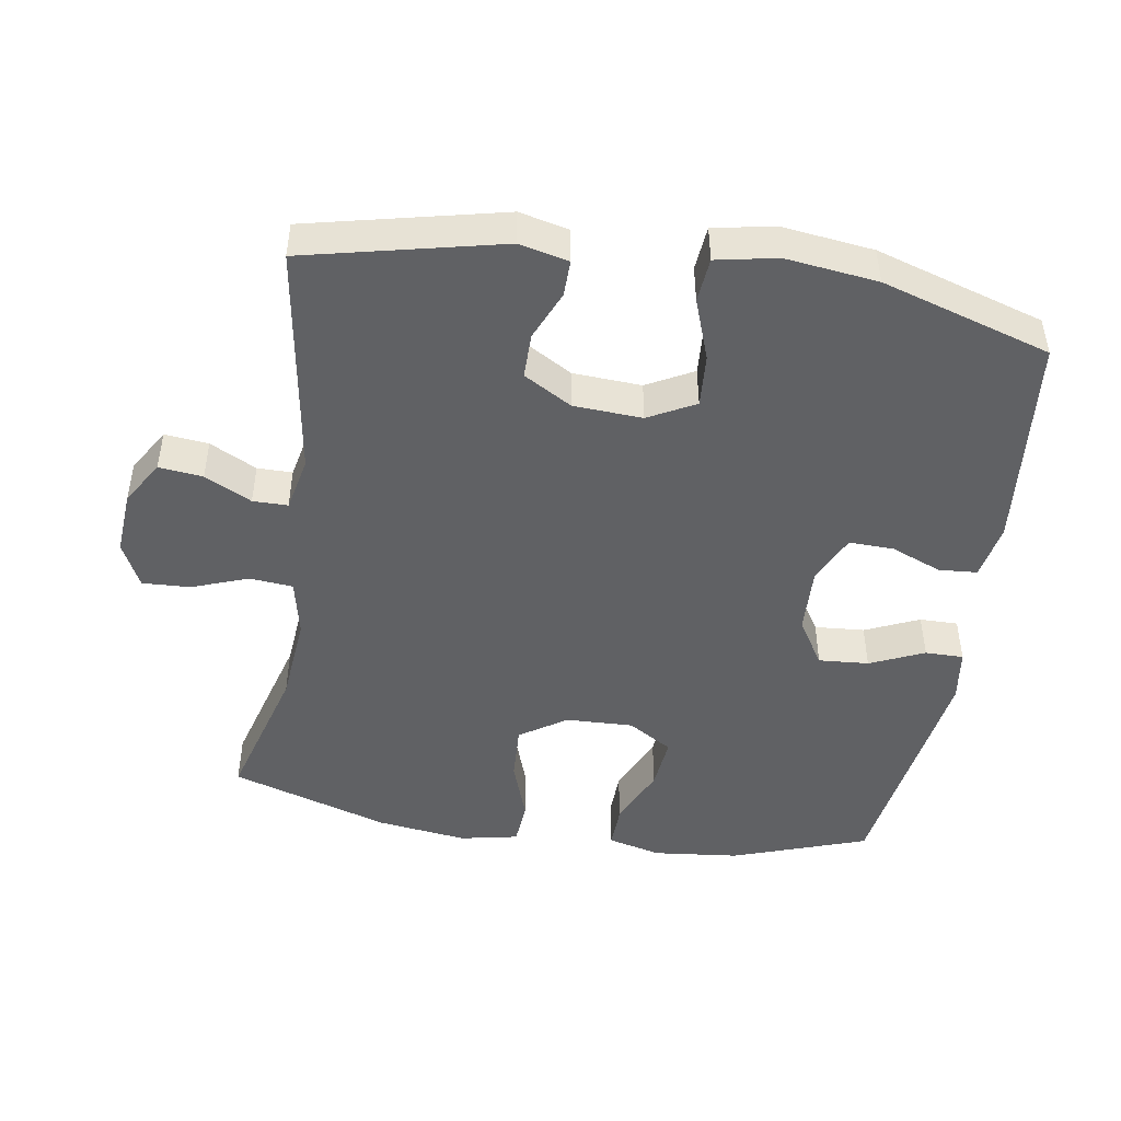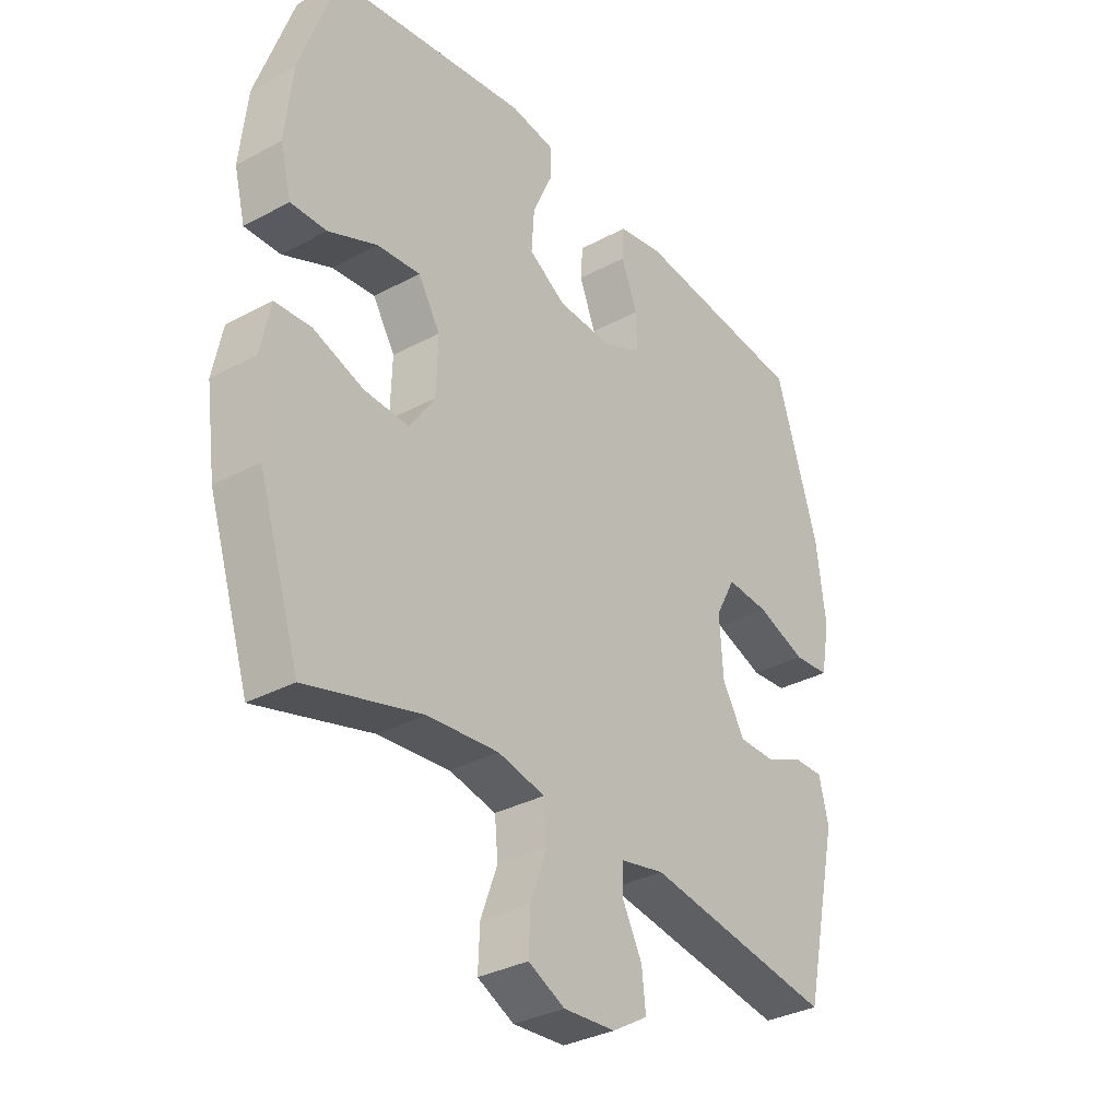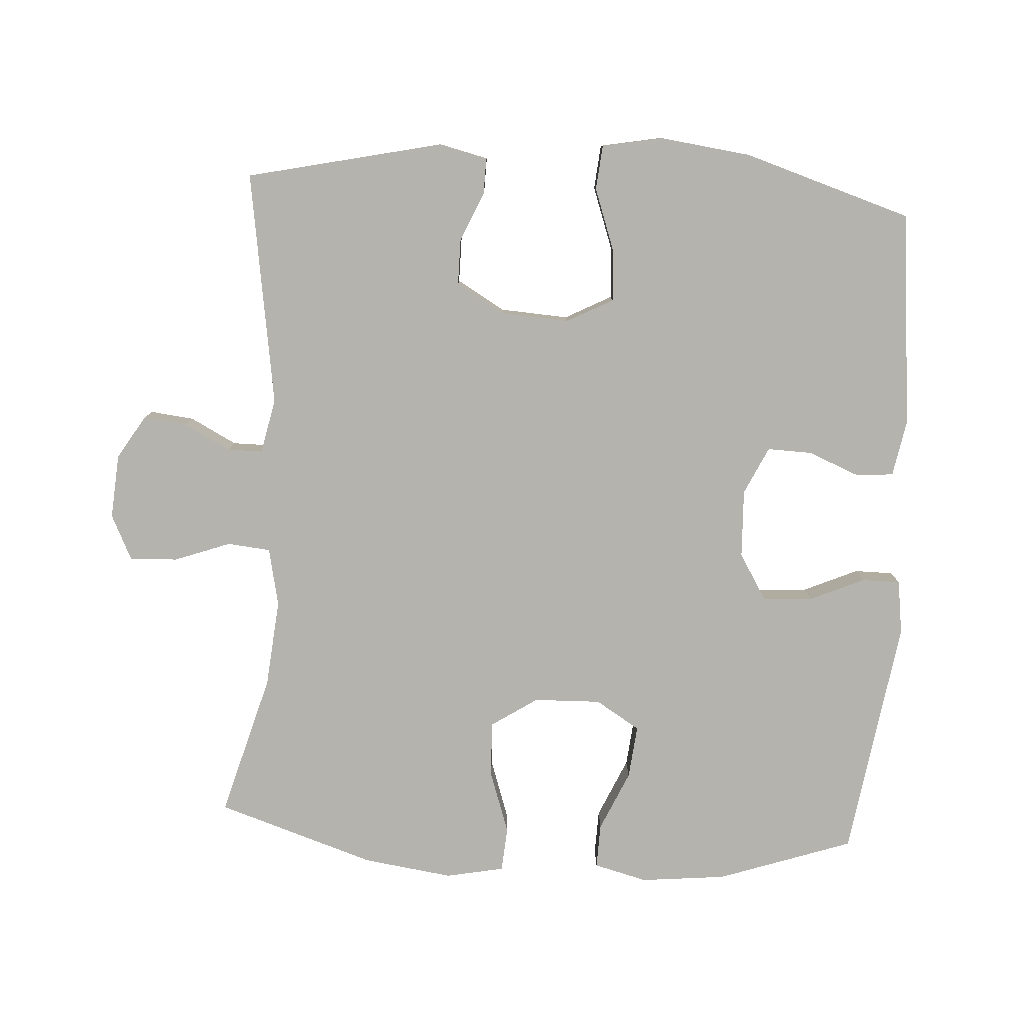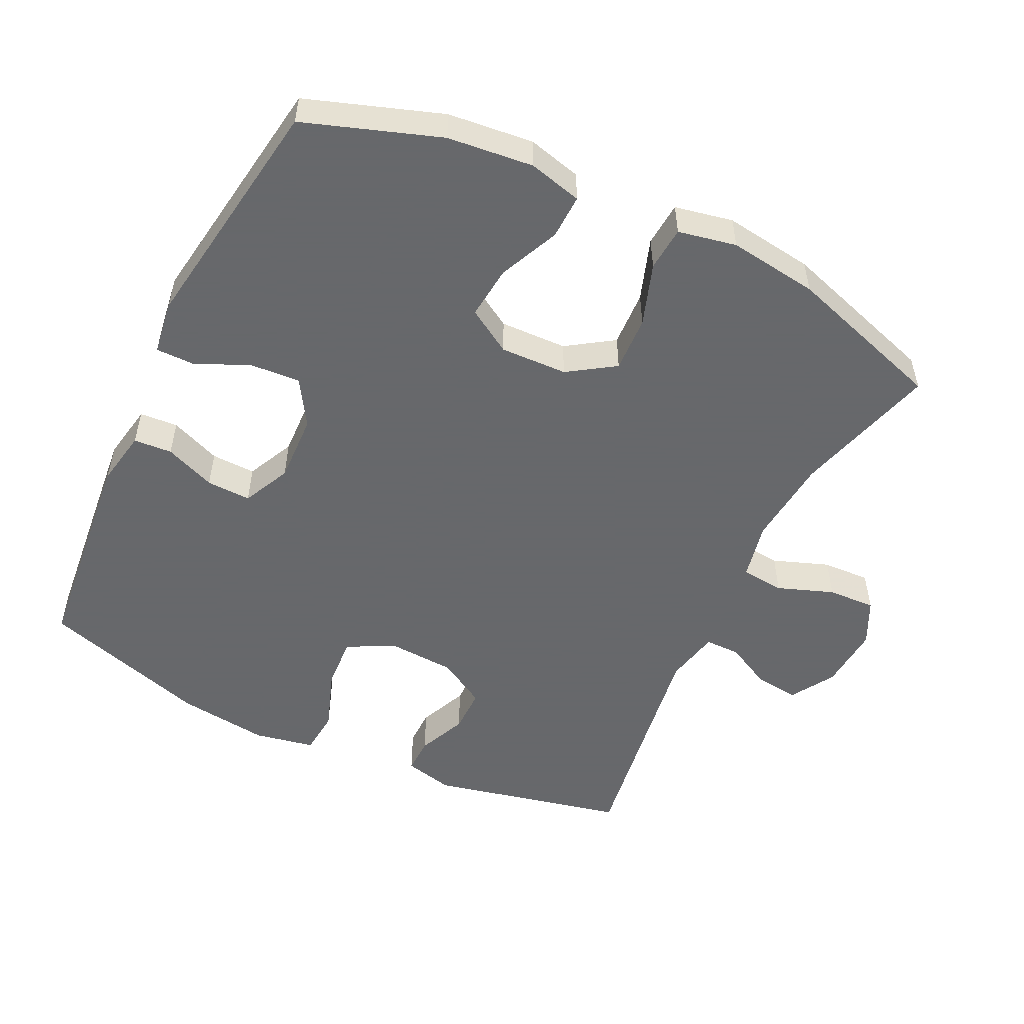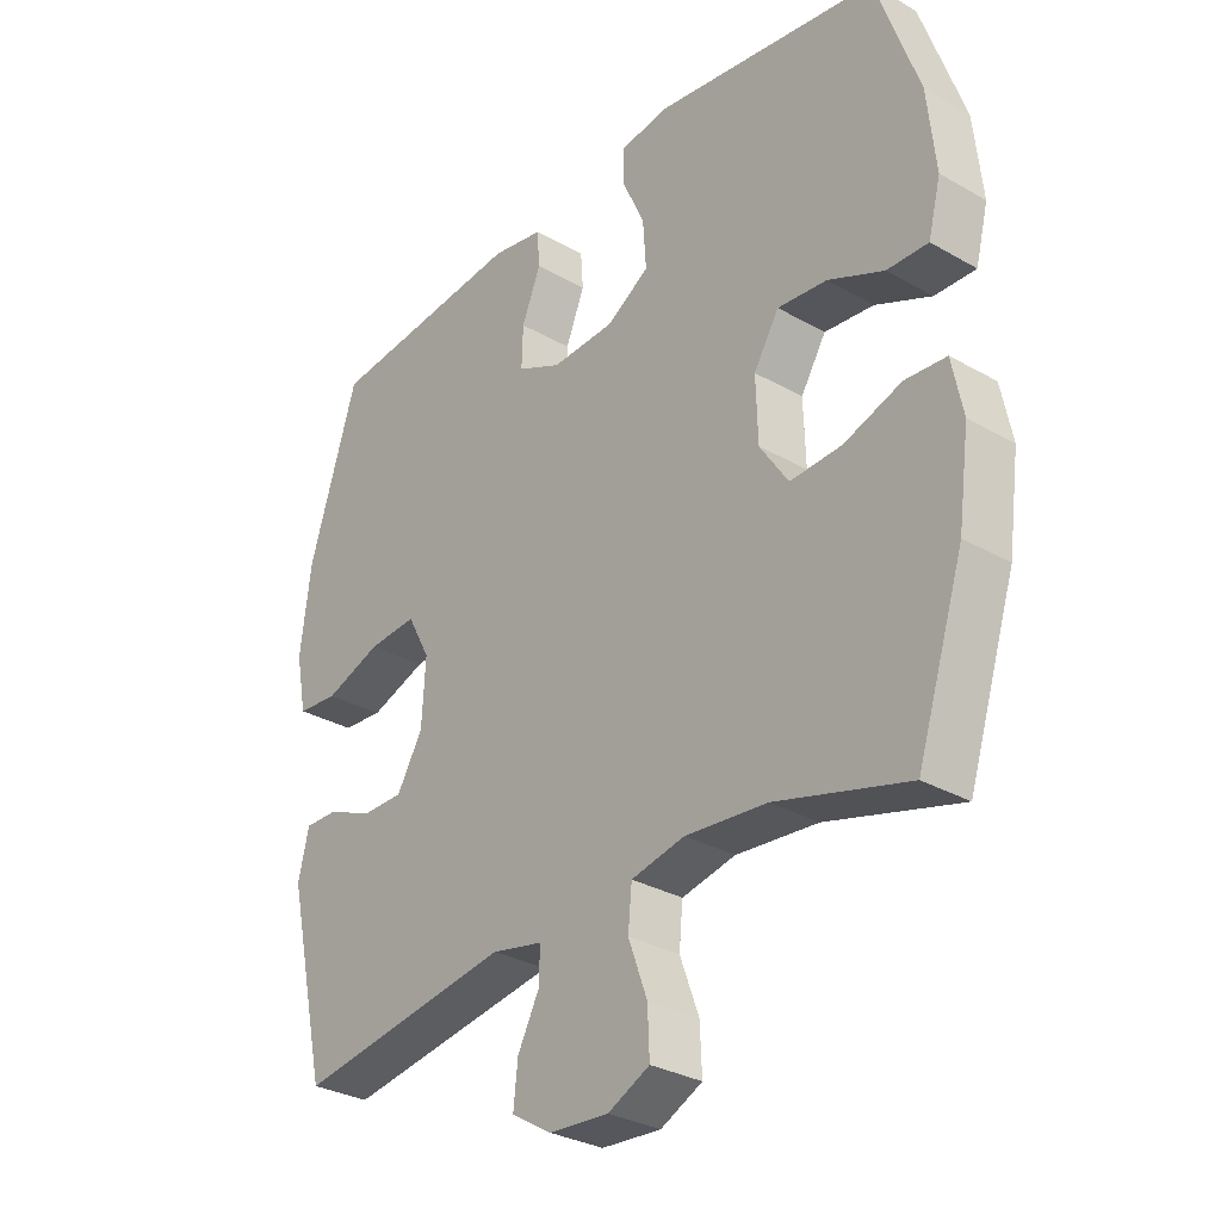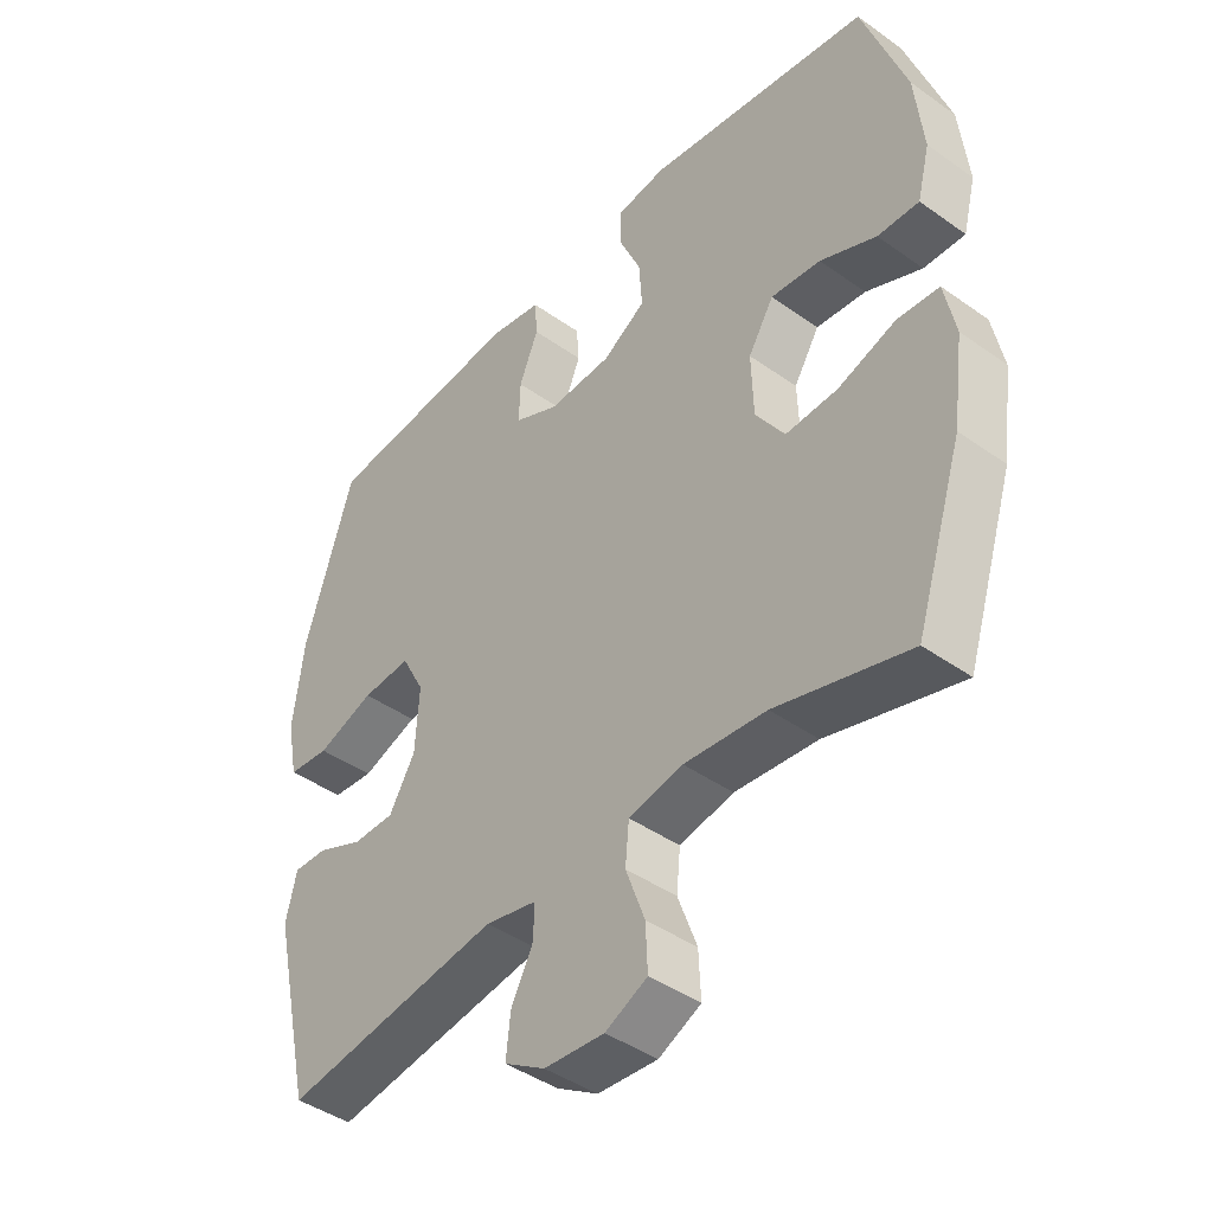
<metadata>
{"format":"obj","ext":"obj","renderer":"f3d","projection":"perspective","resolution":1024,"background":"white","views":[{"elev":-46.9,"azim":-98.9,"up":"+Y"},{"elev":-33.4,"azim":126.3,"up":"+Z"},{"elev":-80.0,"azim":-93.5,"up":"+Y"},{"elev":-52.3,"azim":64.2,"up":"+Y"},{"elev":-30.8,"azim":50.6,"up":"+Z"},{"elev":-43.1,"azim":49.9,"up":"+Z"}]}
</metadata>
<code>
v 0.5 0.07 0.5
v 0.568 0.07 0.303
v 0.581 0.07 0.178
v 0.561 0.07 0.1
v 0.496 0.07 0.102
v 0.408 0.07 0.141
v 0.33 0.07 0.149
v 0.29 0.07 0.084
v 0.293 0.07 -0.014
v 0.338 0.07 -0.082
v 0.42 0.07 -0.078
v 0.511 0.07 -0.047
v 0.576 0.07 -0.052
v 0.593 0.07 -0.137
v 0.575 0.07 -0.268
v 0.5 0.07 -0.5
v 0.291 0.07 -0.441
v 0.162 0.07 -0.429
v 0.077 0.07 -0.447
v 0.071 0.07 -0.51
v 0.101 0.07 -0.592
v 0.104 0.07 -0.662
v 0.038 0.07 -0.694
v -0.056 0.07 -0.687
v -0.12 0.07 -0.648
v -0.113 0.07 -0.584
v -0.078 0.07 -0.516
v -0.078 0.07 -0.465
v -0.158 0.07 -0.448
v -0.5 0.07 -0.5
v -0.564 0.07 -0.215
v -0.547 0.07 -0.143
v -0.494 0.07 -0.144
v -0.422 0.07 -0.175
v -0.356 0.07 -0.175
v -0.315 0.07 -0.105
v -0.309 0.07 -0.005
v -0.345 0.07 0.063
v -0.422 0.07 0.058
v -0.512 0.07 0.026
v -0.577 0.07 0.032
v -0.594 0.07 0.12
v -0.577 0.07 0.254
v -0.5 0.07 0.5
v -0.184 0.07 0.531
v -0.102 0.07 0.516
v -0.098 0.07 0.46
v -0.128 0.07 0.386
v -0.13 0.07 0.321
v -0.06 0.07 0.288
v 0.04 0.07 0.292
v 0.108 0.07 0.334
v 0.103 0.07 0.407
v 0.068 0.07 0.486
v 0.068 0.07 0.542
v 0.147 0.07 0.553
v 0.5 0 0.5
v 0.568 0 0.303
v 0.581 0 0.178
v 0.561 0 0.1
v 0.496 0 0.102
v 0.408 0 0.141
v 0.33 0 0.149
v 0.29 0 0.084
v 0.293 0 -0.014
v 0.338 0 -0.082
v 0.42 0 -0.078
v 0.511 0 -0.047
v 0.576 0 -0.052
v 0.593 0 -0.137
v 0.575 0 -0.268
v 0.5 0 -0.5
v 0.291 0 -0.441
v 0.162 0 -0.429
v 0.077 0 -0.447
v 0.071 0 -0.51
v 0.101 0 -0.592
v 0.104 0 -0.662
v 0.038 0 -0.694
v -0.056 0 -0.687
v -0.12 0 -0.648
v -0.113 0 -0.584
v -0.078 0 -0.516
v -0.078 0 -0.465
v -0.158 0 -0.448
v -0.5 0 -0.5
v -0.564 0 -0.215
v -0.547 0 -0.143
v -0.494 0 -0.144
v -0.422 0 -0.175
v -0.356 0 -0.175
v -0.315 0 -0.105
v -0.309 0 -0.005
v -0.345 0 0.063
v -0.422 0 0.058
v -0.512 0 0.026
v -0.577 0 0.032
v -0.594 0 0.12
v -0.577 0 0.254
v -0.5 0 0.5
v -0.184 0 0.531
v -0.102 0 0.516
v -0.098 0 0.46
v -0.128 0 0.386
v -0.13 0 0.321
v -0.06 0 0.288
v 0.04 0 0.292
v 0.108 0 0.334
v 0.103 0 0.407
v 0.068 0 0.486
v 0.068 0 0.542
v 0.147 0 0.553
f 53 54 55 56
f 52 53 56 1
f 51 52 1 2
f 50 51 2 3
f 45 46 47 48
f 45 48 49
f 44 45 49
f 43 44 49
f 42 43 49 50
f 39 40 41 42
f 38 39 42 50
f 31 32 33 34
f 29 30 31 34
f 28 29 34 35
f 24 25 26 27
f 24 27 28
f 23 24 28
f 20 21 22 23
f 19 20 23 28
f 18 19 28 35
f 14 15 16 17
f 11 12 13 14
f 10 11 14 17
f 9 10 17 18
f 3 4 5 6
f 3 6 7
f 50 3 7
f 37 38 50 7
f 36 37 7 8
f 18 35 36
f 8 9 18 36
f 112 111 110 109
f 57 112 109 108
f 58 57 108 107
f 59 58 107 106
f 104 103 102 101
f 105 104 101
f 105 101 100
f 105 100 99
f 106 105 99 98
f 98 97 96 95
f 106 98 95 94
f 90 89 88 87
f 90 87 86 85
f 91 90 85 84
f 83 82 81 80
f 84 83 80
f 84 80 79
f 79 78 77 76
f 84 79 76 75
f 91 84 75 74
f 73 72 71 70
f 70 69 68 67
f 73 70 67 66
f 74 73 66 65
f 62 61 60 59
f 63 62 59
f 63 59 106
f 63 106 94 93
f 64 63 93 92
f 92 91 74
f 92 74 65 64
f 1 57 58 2
f 2 58 59 3
f 3 59 60 4
f 4 60 61 5
f 5 61 62 6
f 6 62 63 7
f 7 63 64 8
f 8 64 65 9
f 9 65 66 10
f 10 66 67 11
f 11 67 68 12
f 12 68 69 13
f 13 69 70 14
f 14 70 71 15
f 15 71 72 16
f 16 72 73 17
f 17 73 74 18
f 18 74 75 19
f 19 75 76 20
f 20 76 77 21
f 21 77 78 22
f 22 78 79 23
f 23 79 80 24
f 24 80 81 25
f 25 81 82 26
f 26 82 83 27
f 27 83 84 28
f 28 84 85 29
f 29 85 86 30
f 30 86 87 31
f 31 87 88 32
f 32 88 89 33
f 33 89 90 34
f 34 90 91 35
f 35 91 92 36
f 36 92 93 37
f 37 93 94 38
f 38 94 95 39
f 39 95 96 40
f 40 96 97 41
f 41 97 98 42
f 42 98 99 43
f 43 99 100 44
f 44 100 101 45
f 45 101 102 46
f 46 102 103 47
f 47 103 104 48
f 48 104 105 49
f 49 105 106 50
f 50 106 107 51
f 51 107 108 52
f 52 108 109 53
f 53 109 110 54
f 54 110 111 55
f 55 111 112 56
f 56 112 57 1

</code>
